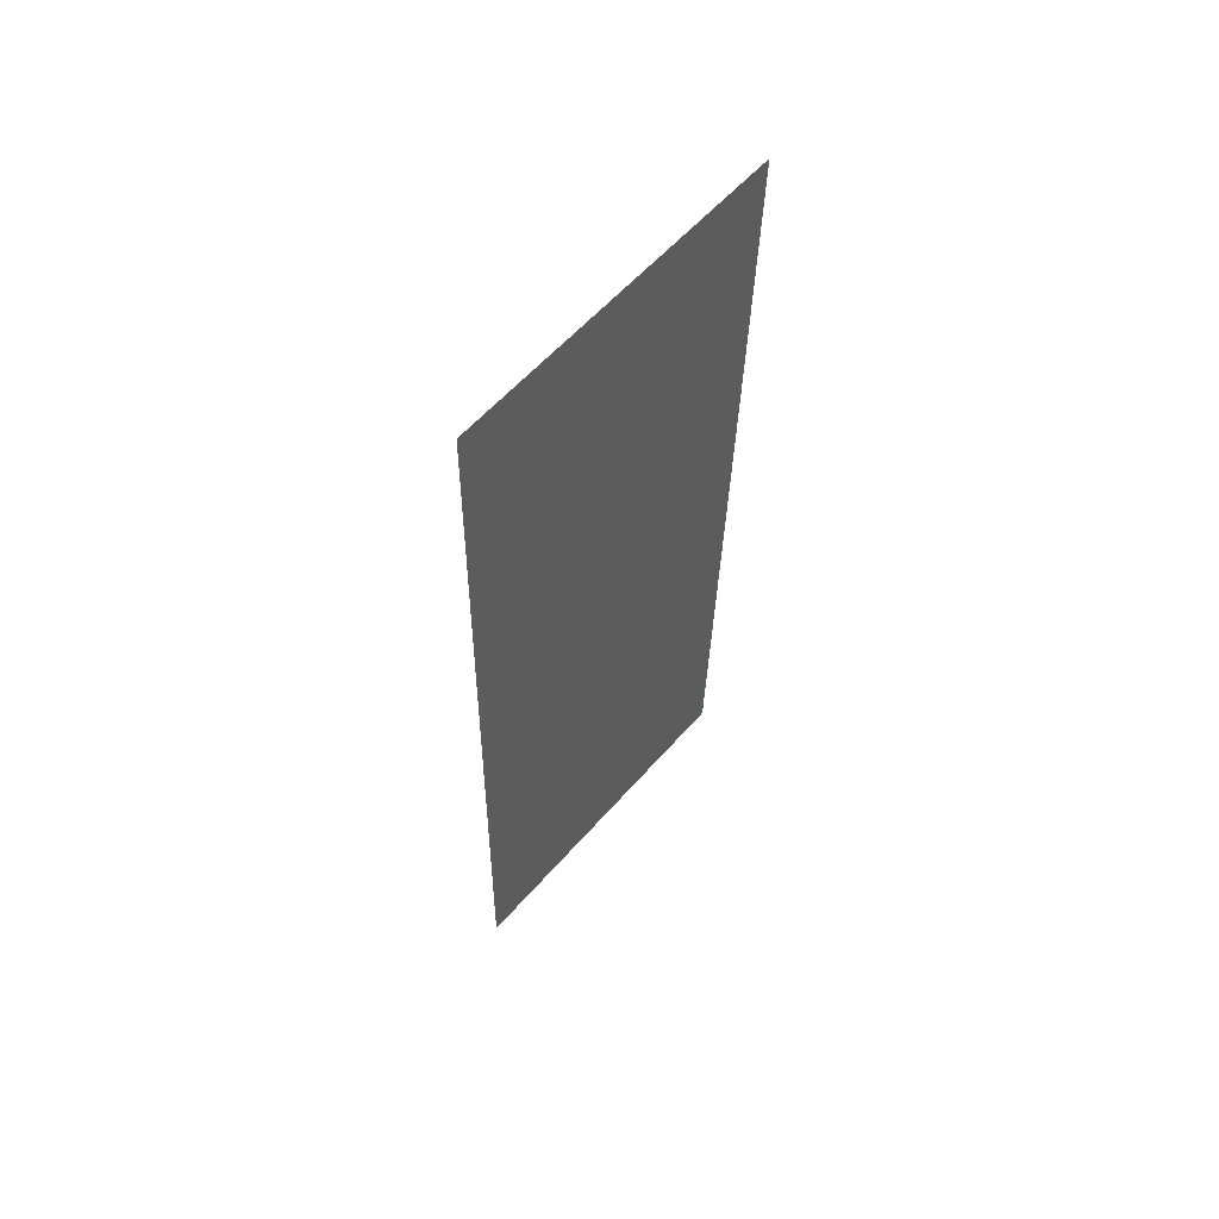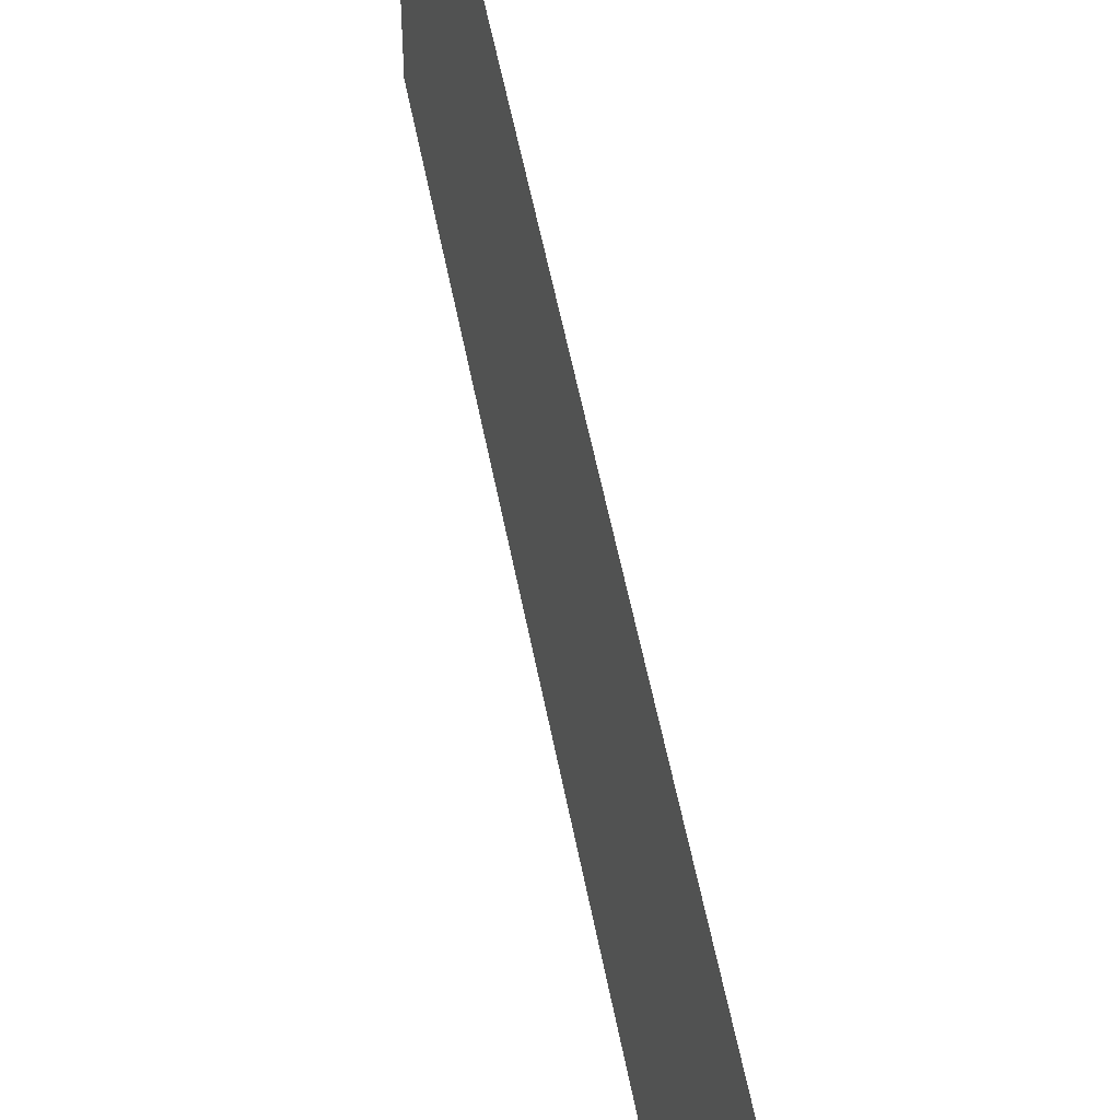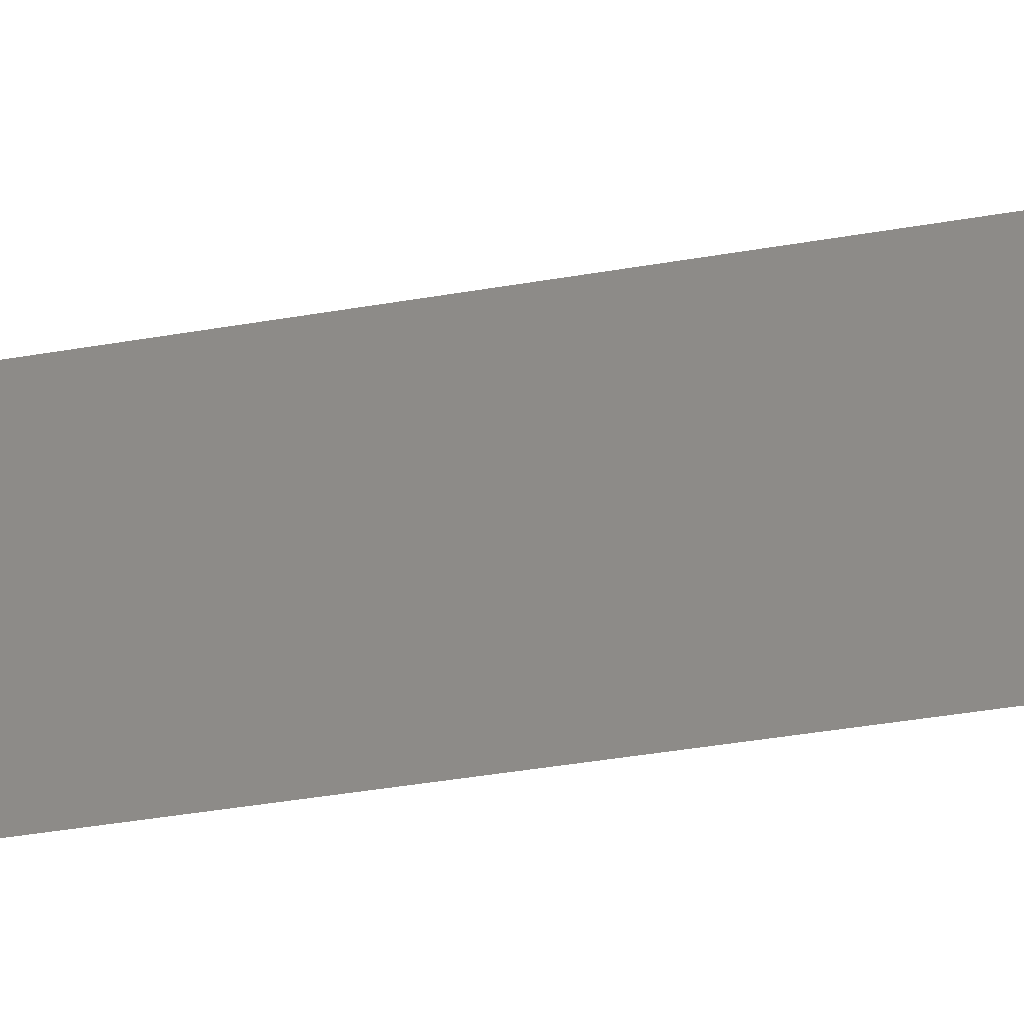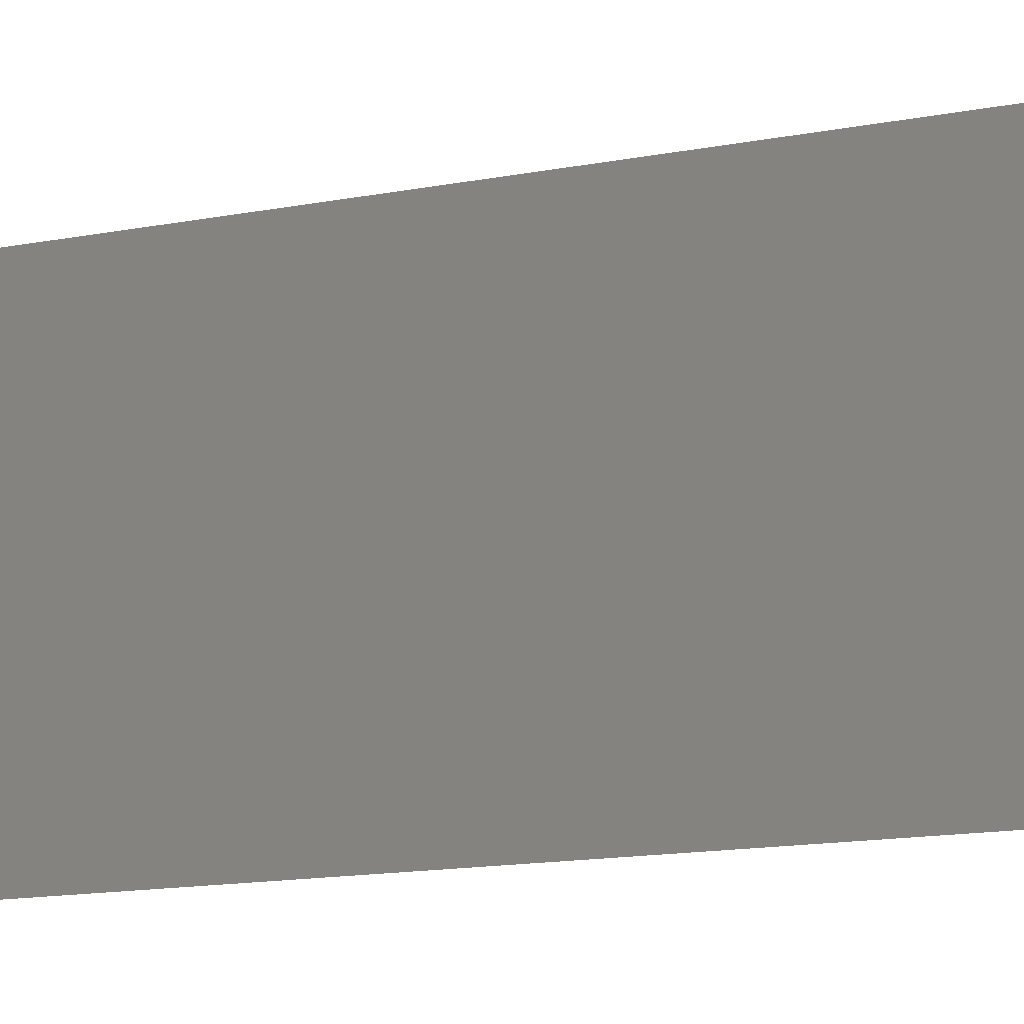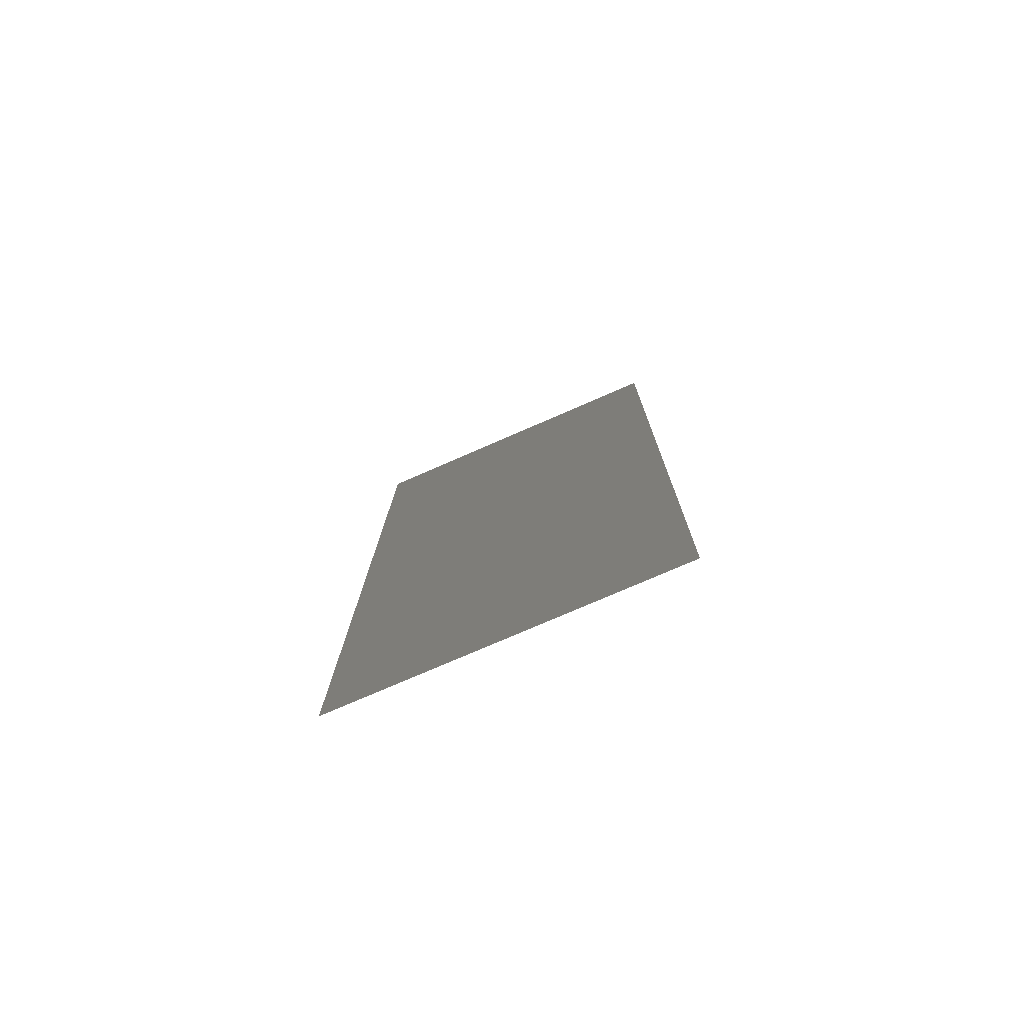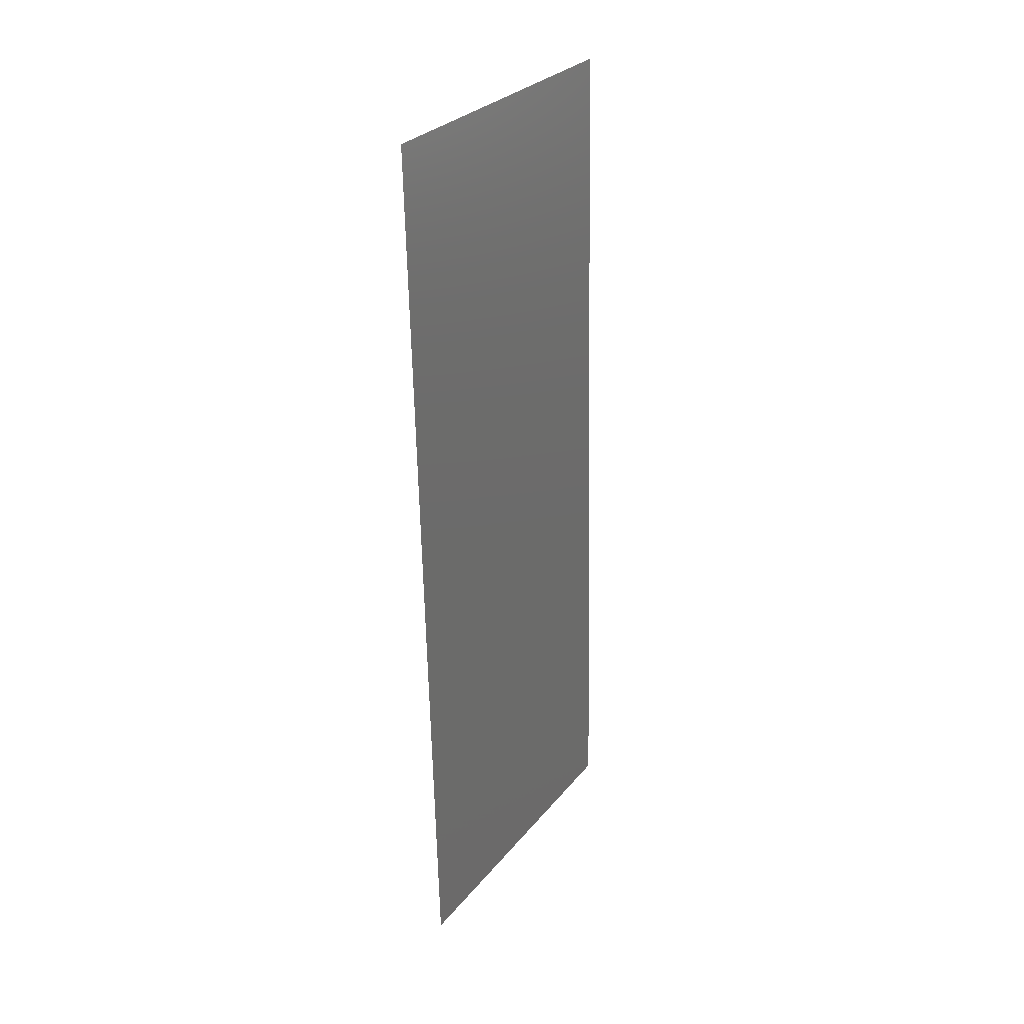
<metadata>
{"format":"stl","ext":"stl","renderer":"f3d","projection":"perspective","resolution":1024,"background":"white","views":[{"elev":58.7,"azim":40.9,"up":"+Y"},{"elev":54.2,"azim":168.0,"up":"+Z"},{"elev":-47.1,"azim":99.4,"up":"+Z"},{"elev":-14.5,"azim":111.6,"up":"+Z"},{"elev":-75.4,"azim":-66.4,"up":"+Y"},{"elev":29.1,"azim":-148.8,"up":"+Y"}]}
</metadata>
<code>
# stl→obj: 21 verts, 26 faces
v 0.008475 0.02094 0.02
v 0.008594 0.02617 0.009688
v 0.008713 0.0314 0.02
v 0.008475 0.02094 0
v 0.008339 0.01492 0.01053
v 0.008238 0.01047 0
v 0.00895 0.04187 0
v 0.008849 0.03743 0.01048
v 0.008713 0.0314 0
v 0.008171 0.007514 0.007693
v 0.00895 0.04187 0.02
v 0.008238 0.01047 0.02
v 0.009018 0.04485 0.007669
v 0.008 0 0
v 0.008 0 0.01
v 0.009188 0.05234 0.01
v 0.009188 0.05234 0
v 0.009047 0.04615 0.01402
v 0.008141 0.006195 0.01403
v 0.008 0 0.02
v 0.009188 0.05234 0.02
f 1 2 3
f 4 5 6
f 7 8 9
f 2 8 3
f 2 5 4
f 1 5 2
f 9 8 2
f 5 10 6
f 3 8 11
f 9 2 4
f 12 5 1
f 7 13 8
f 14 10 15
f 6 10 14
f 16 13 17
f 17 13 7
f 8 18 11
f 12 19 5
f 13 18 8
f 5 19 10
f 20 19 12
f 11 18 21
f 21 18 16
f 15 19 20
f 10 19 15
f 16 18 13

</code>
